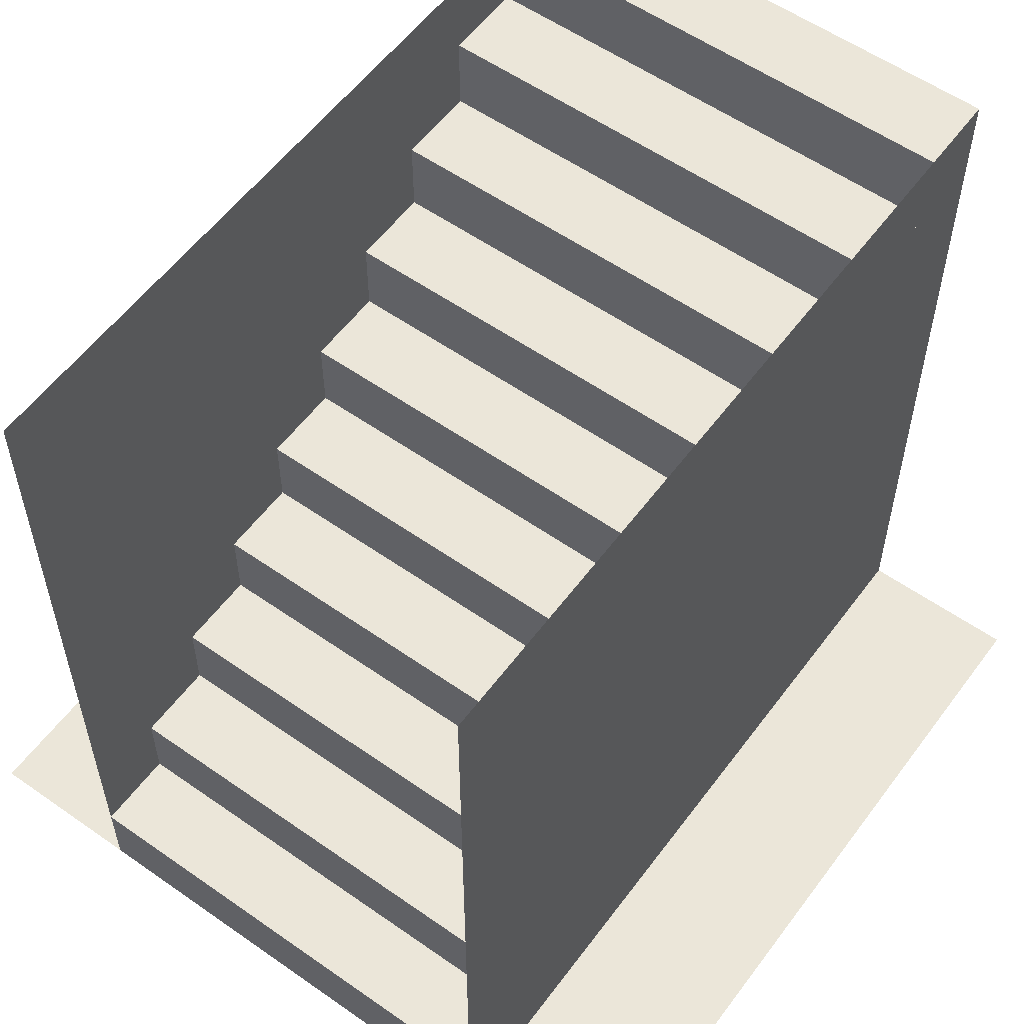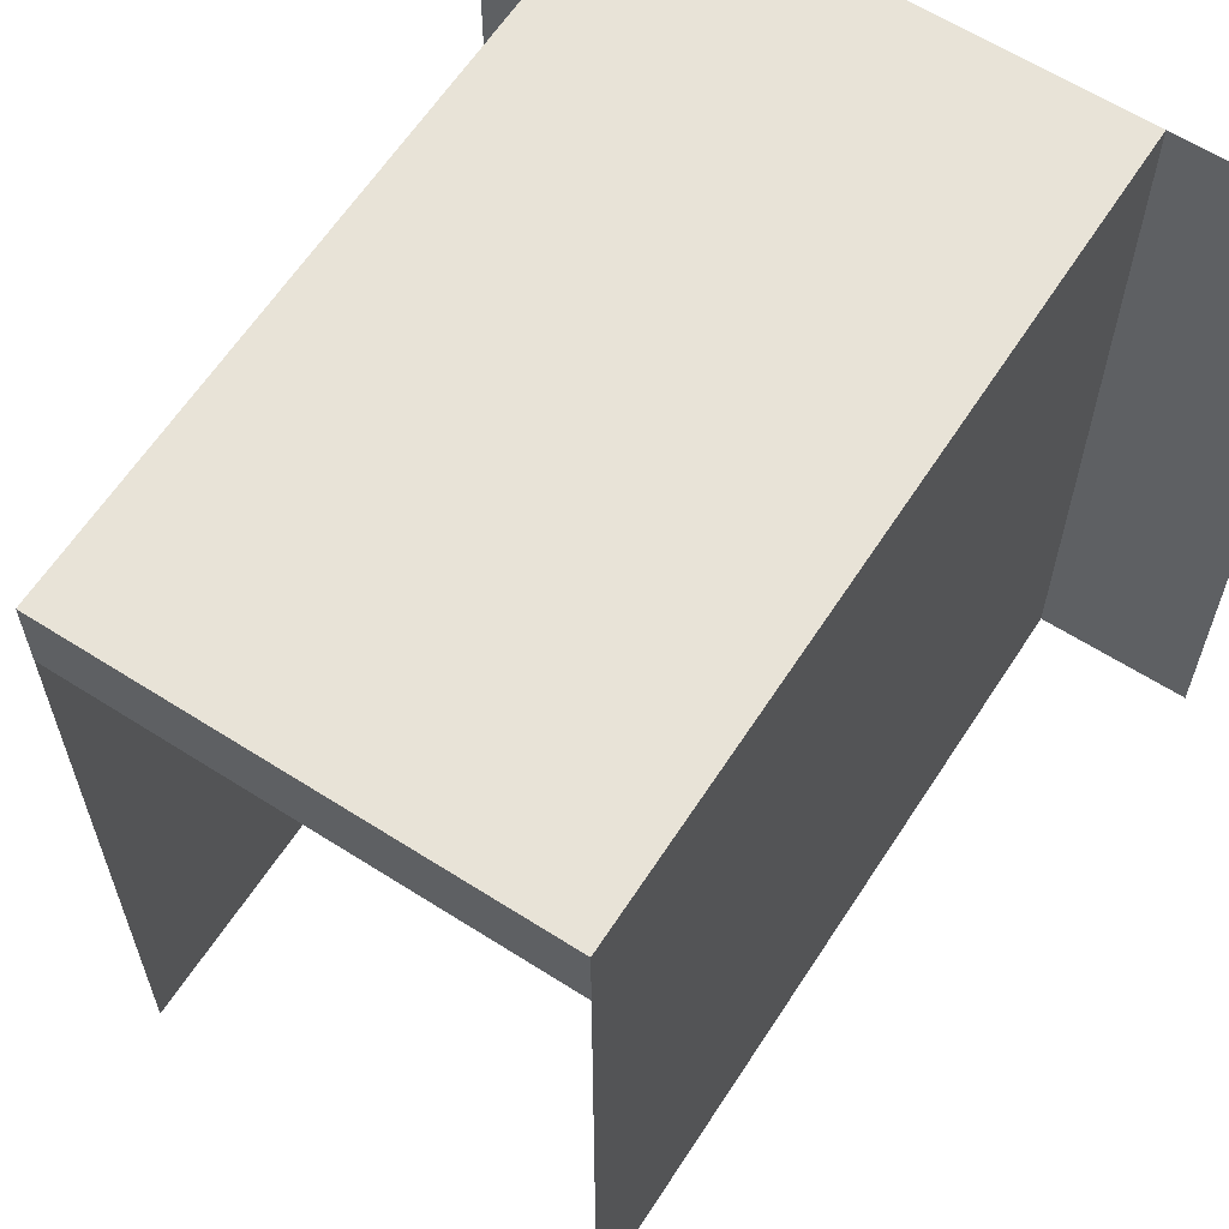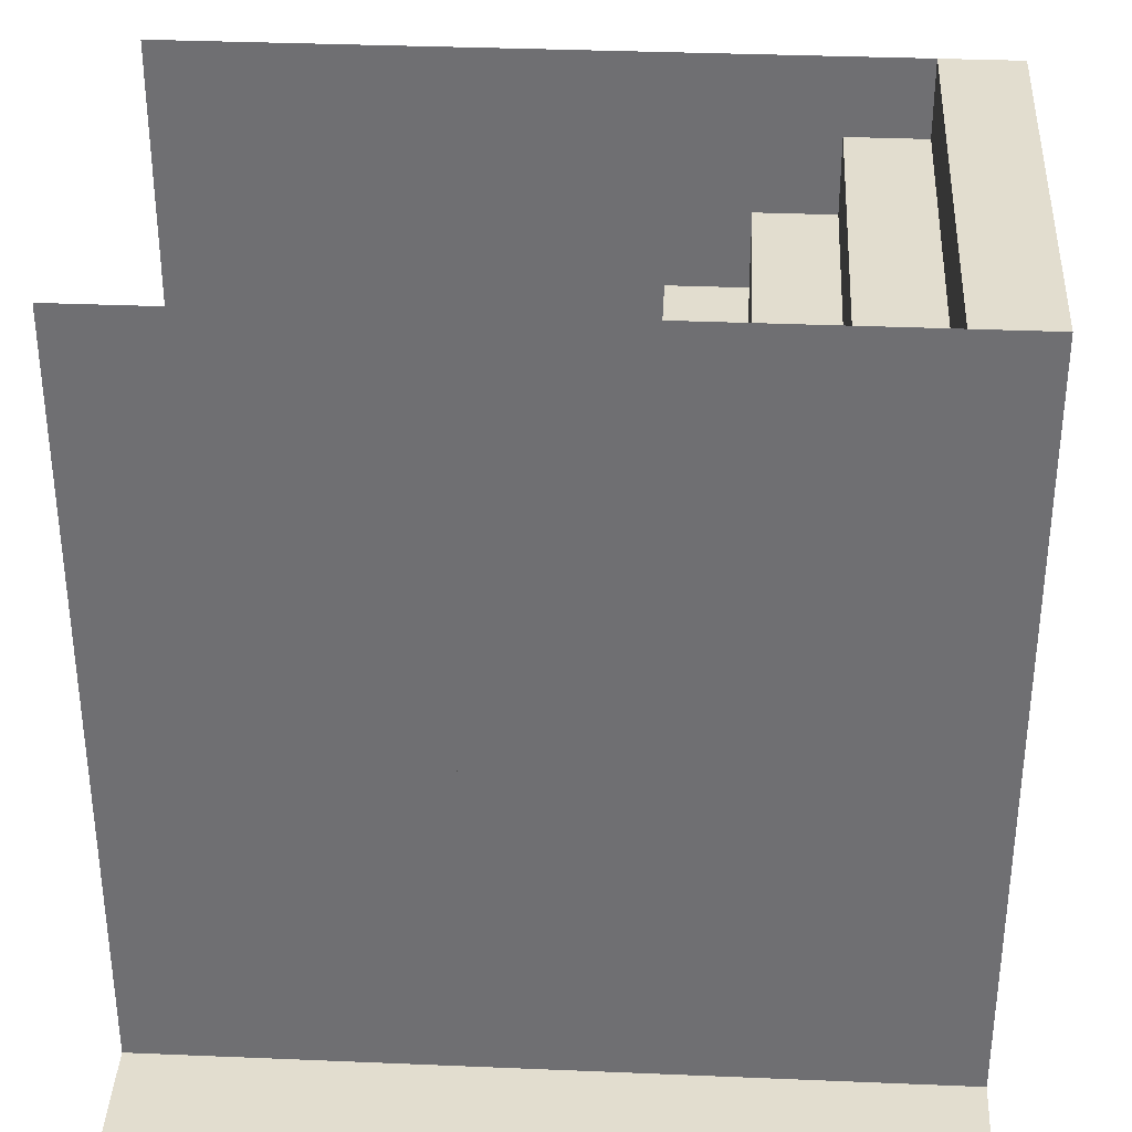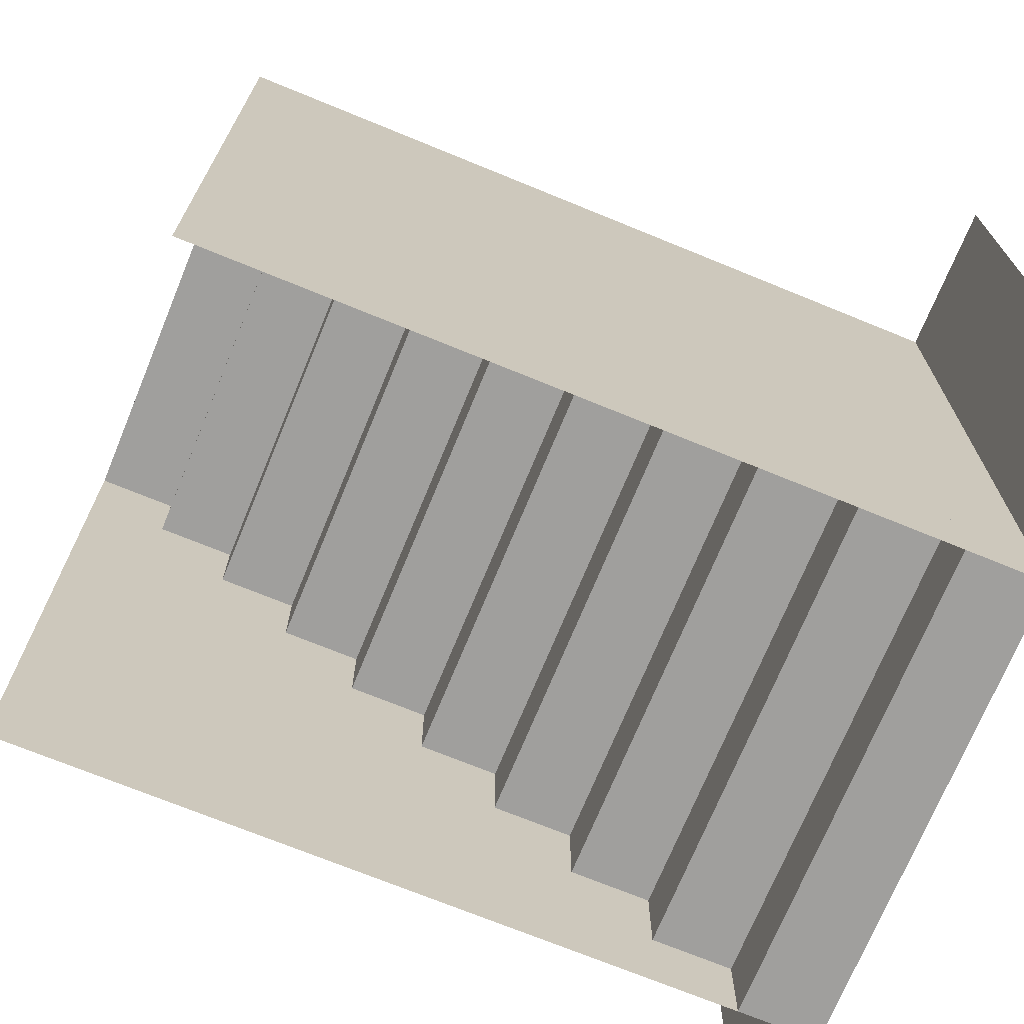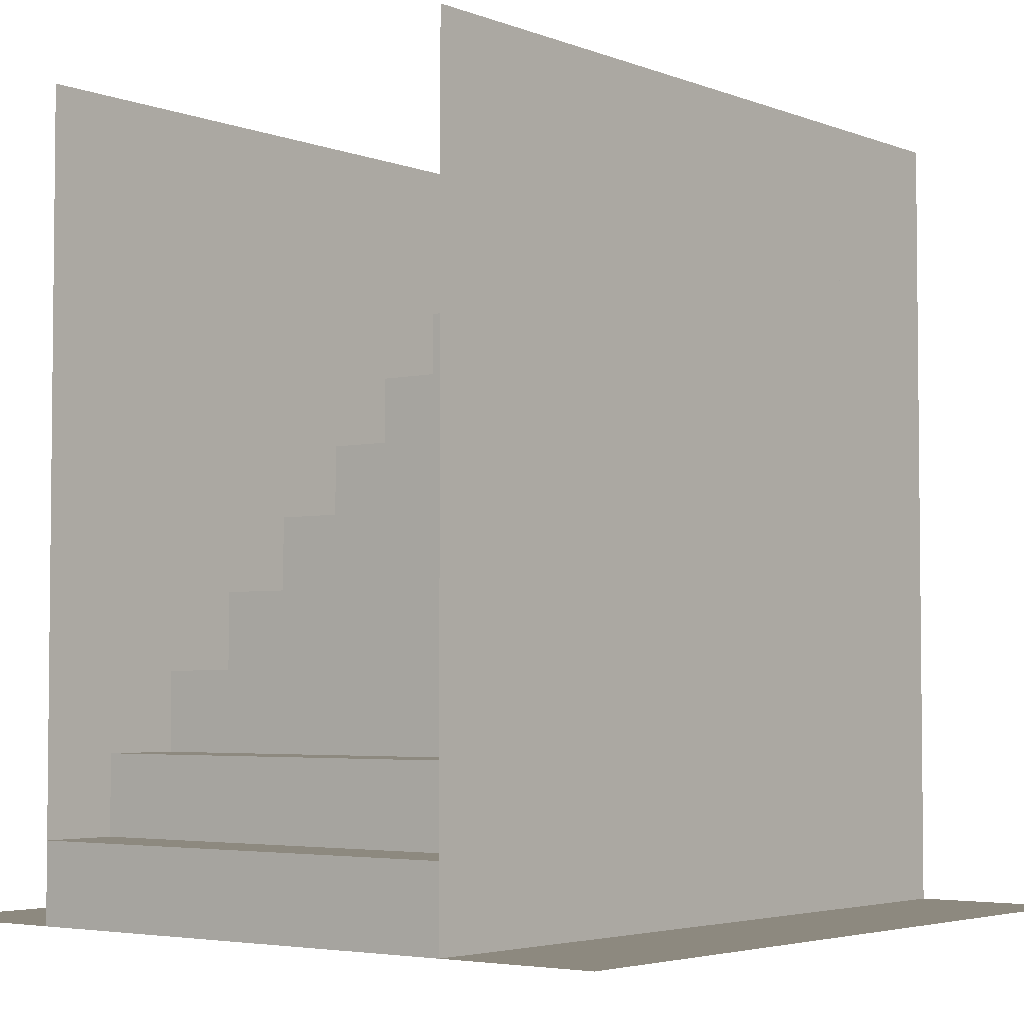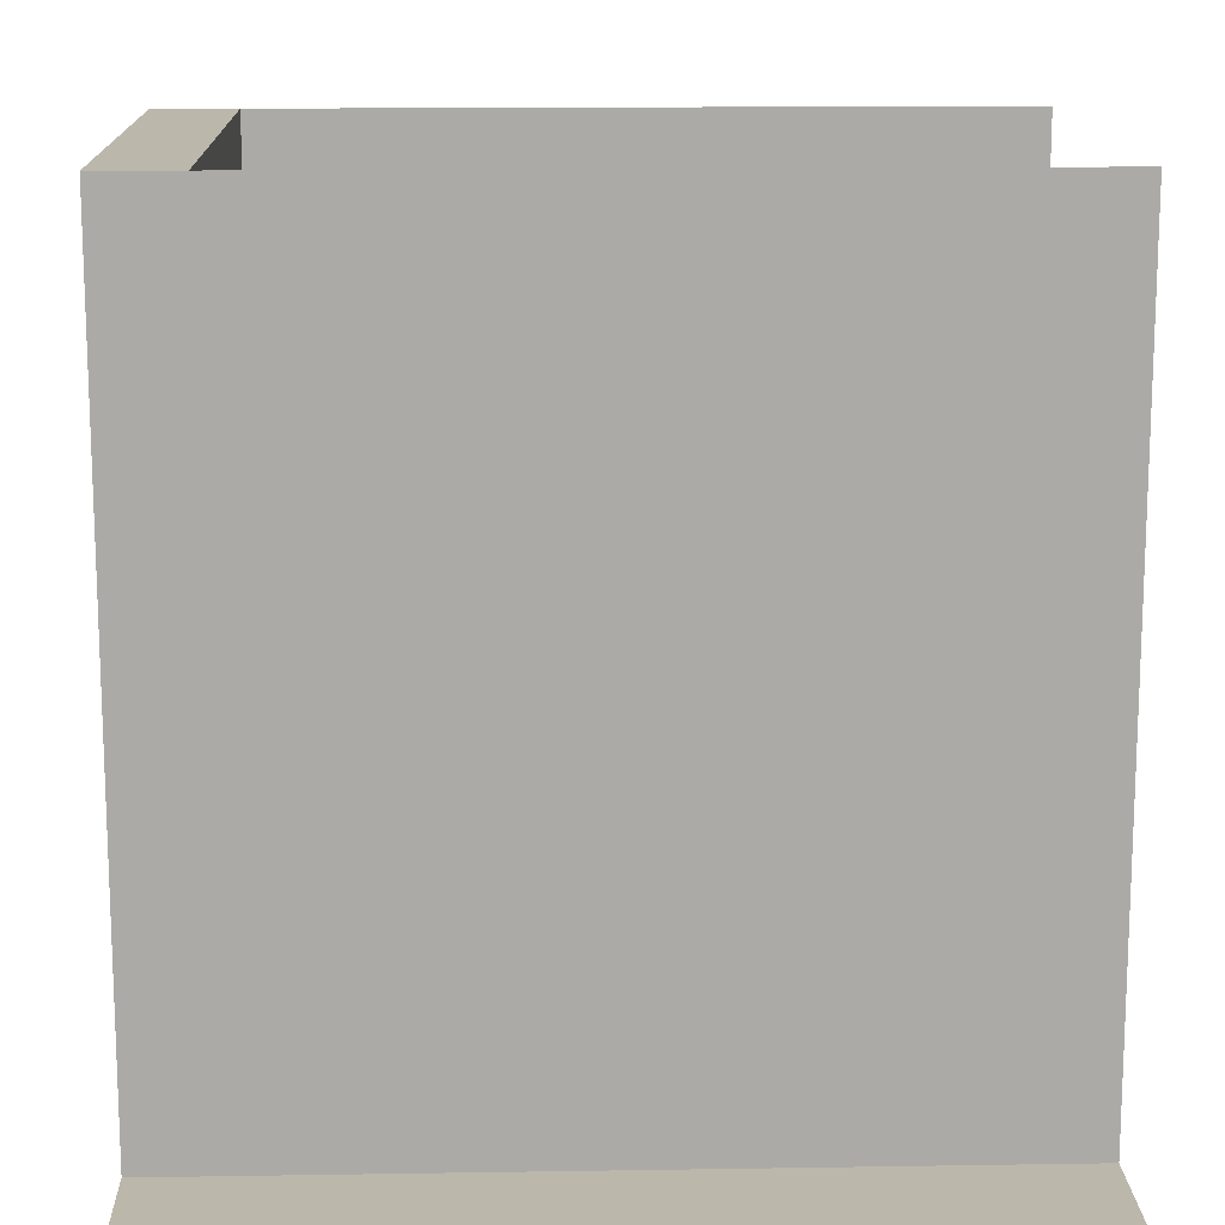
<metadata>
{"format":"obj","ext":"obj","renderer":"f3d","projection":"perspective","resolution":1024,"background":"white","views":[{"elev":56.7,"azim":-143.8,"up":"+Y"},{"elev":62.3,"azim":-147.1,"up":"+Z"},{"elev":34.9,"azim":-86.8,"up":"+Y"},{"elev":-71.4,"azim":-112.3,"up":"+Z"},{"elev":-3.8,"azim":-141.6,"up":"+Y"},{"elev":14.4,"azim":88.0,"up":"+Y"}]}
</metadata>
<code>
o Cube
v 0.3 0 0.5
v -0.3 0 0.5
v -0.3 -0.4 0
v 0.3 -0.4 0
v 0.3 0 0.4
v -0.3 0 0.4
v 0.3 -0.1 0.4
v -0.3 -0.1 0.4
v 0.3 -0.1 0.3
v -0.3 -0.1 0.3
v 0.3 -0.2 0.3
v -0.3 -0.2 0.3
v 0.3 -0.2 0.2
v -0.3 -0.2 0.2
v 0.3 -0.3 0.2
v -0.3 -0.3 0.2
v 0.3 -0.3 0.1
v -0.3 -0.3 0.1
v 0.3 -0.4 0.1
v -0.3 -0.4 0.1
v 0.3 0.5 0
v 0.3 0.5 1
v 0.3 -0.5 0
v 0.3 -0.5 1
v -0.3 -0.5 0
v -0.3 -0.5 1
v -0.3 0.5 0
v -0.3 0.5 1
v 0.3 -0.5 1
v 0.3 0.5 1
v -0.3 -0.5 1
v -0.3 0.5 1
v -0.5 -0.5 1
v -0.5 -0.5 0
v 0.5 -0.5 1
v 0.5 -0.5 0
v -0.3 -0.5 0
v 0.3 -0.5 0
v 0.3 0.5 1
v -0.3 0.5 1
v -0.3 0.1 0.5
v 0.3 0.1 0.5
v 0.3 0.5 0.9
v -0.3 0.5 0.9
v 0.3 0.4 0.9
v -0.3 0.4 0.9
v 0.3 0.4 0.8
v -0.3 0.4 0.8
v 0.3 0.3 0.8
v -0.3 0.3 0.8
v 0.3 0.3 0.7
v -0.3 0.3 0.7
v 0.3 0.2 0.7
v -0.3 0.2 0.7
v 0.3 0.2 0.6
v -0.3 0.2 0.6
v 0.3 0.1 0.6
v -0.3 0.1 0.6
f 5 8 7
f 20 4 19
f 2 5 1
f 8 9 7
f 9 12 11
f 12 13 11
f 14 15 13
f 16 17 15
f 18 19 17
f 23 22 21
f 27 26 25
f 31 30 29
f 23 35 24
f 26 34 25
f 3 38 4
f 43 46 45
f 58 42 57
f 40 43 39
f 46 47 45
f 47 50 49
f 50 51 49
f 52 53 51
f 54 55 53
f 56 57 55
f 41 1 42
f 5 6 8
f 20 3 4
f 2 6 5
f 8 10 9
f 9 10 12
f 12 14 13
f 14 16 15
f 16 18 17
f 18 20 19
f 23 24 22
f 27 28 26
f 31 32 30
f 23 36 35
f 26 33 34
f 3 37 38
f 43 44 46
f 58 41 42
f 40 44 43
f 46 48 47
f 47 48 50
f 50 52 51
f 52 54 53
f 54 56 55
f 56 58 57
f 41 2 1

</code>
